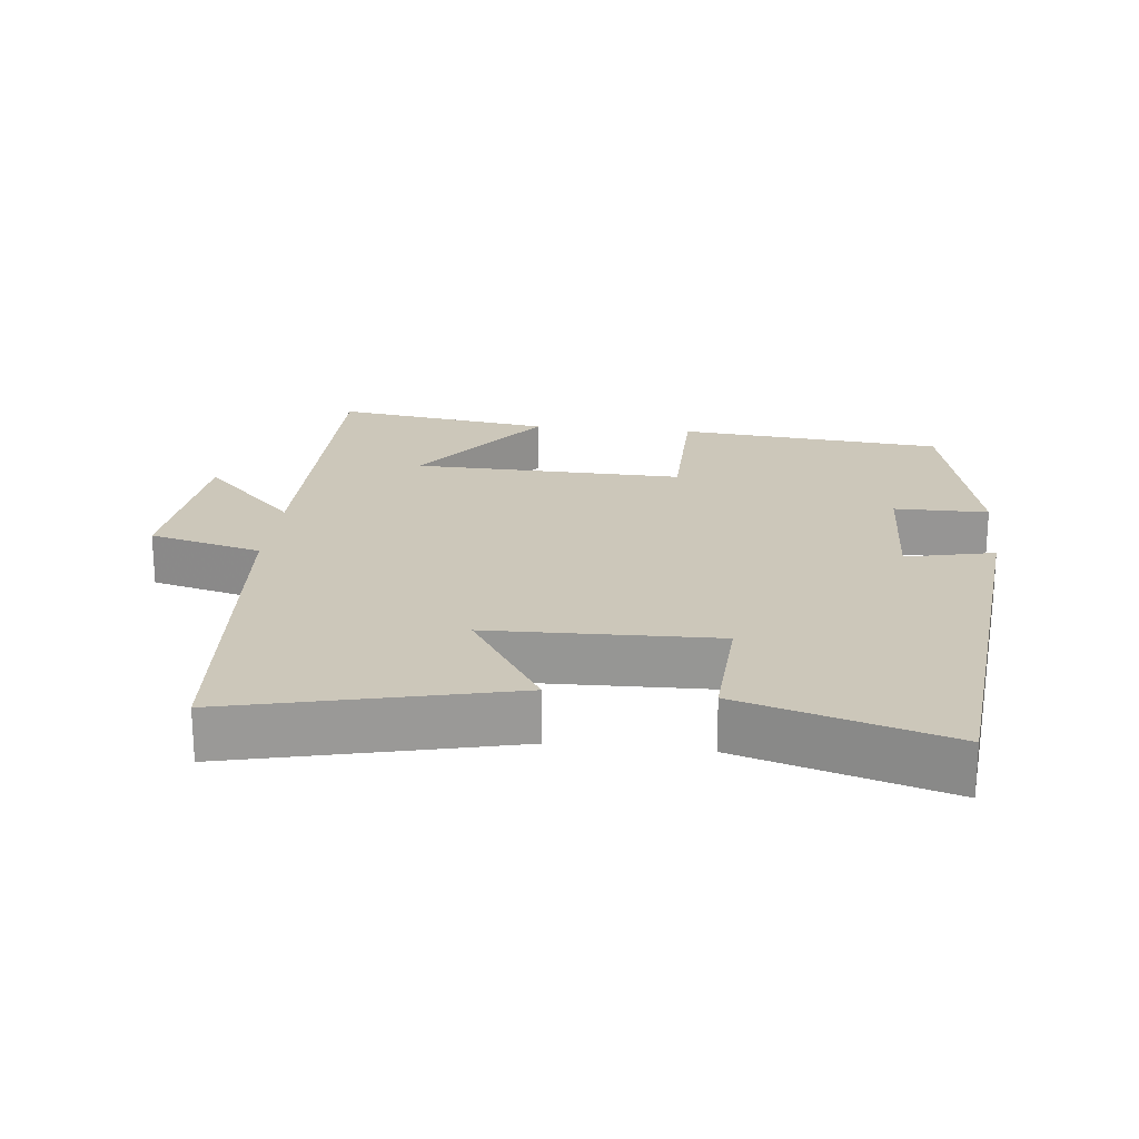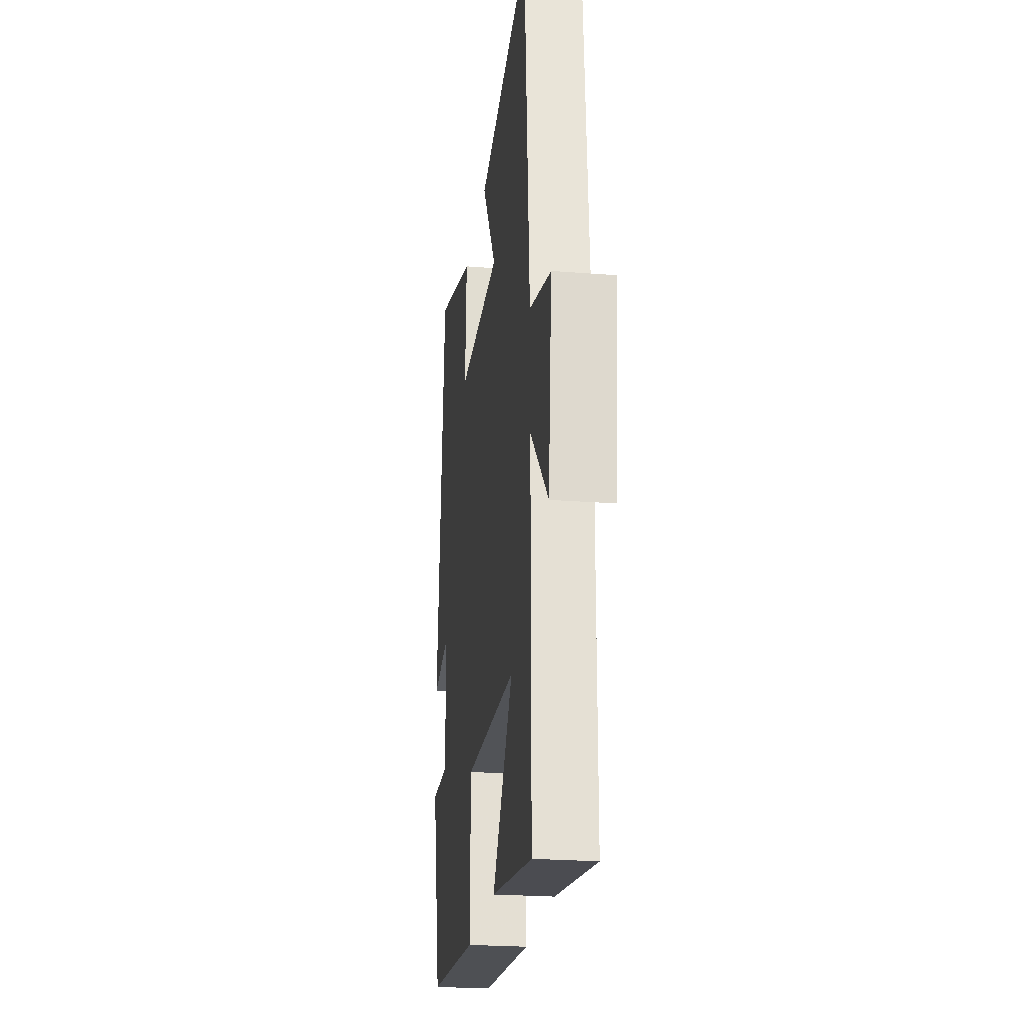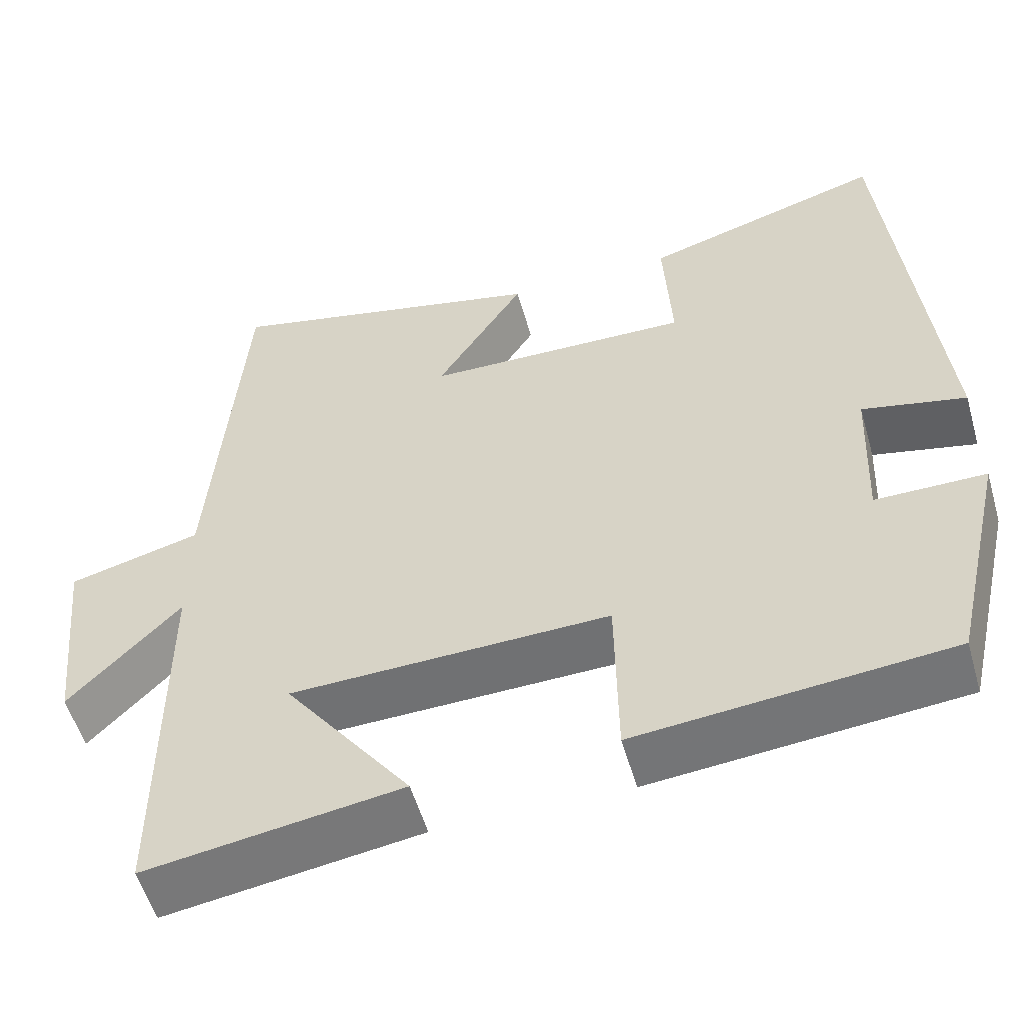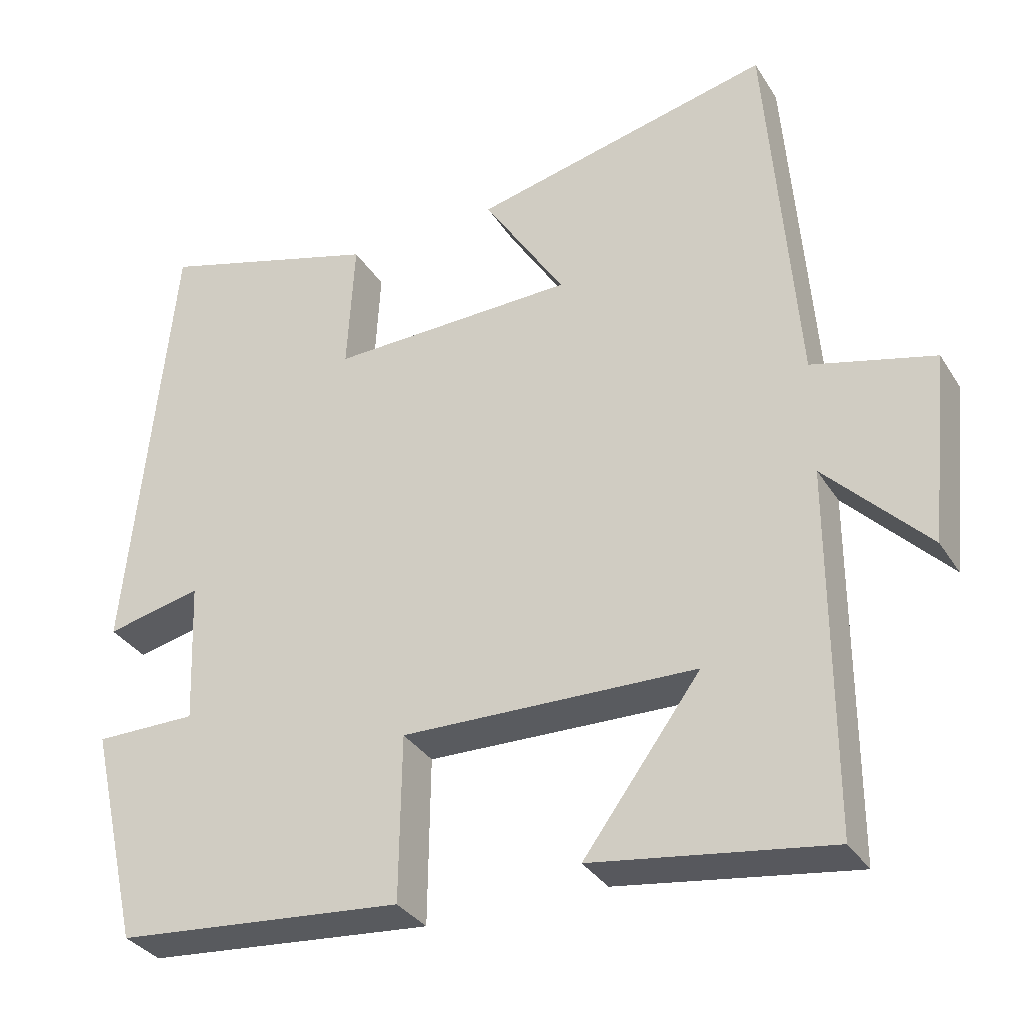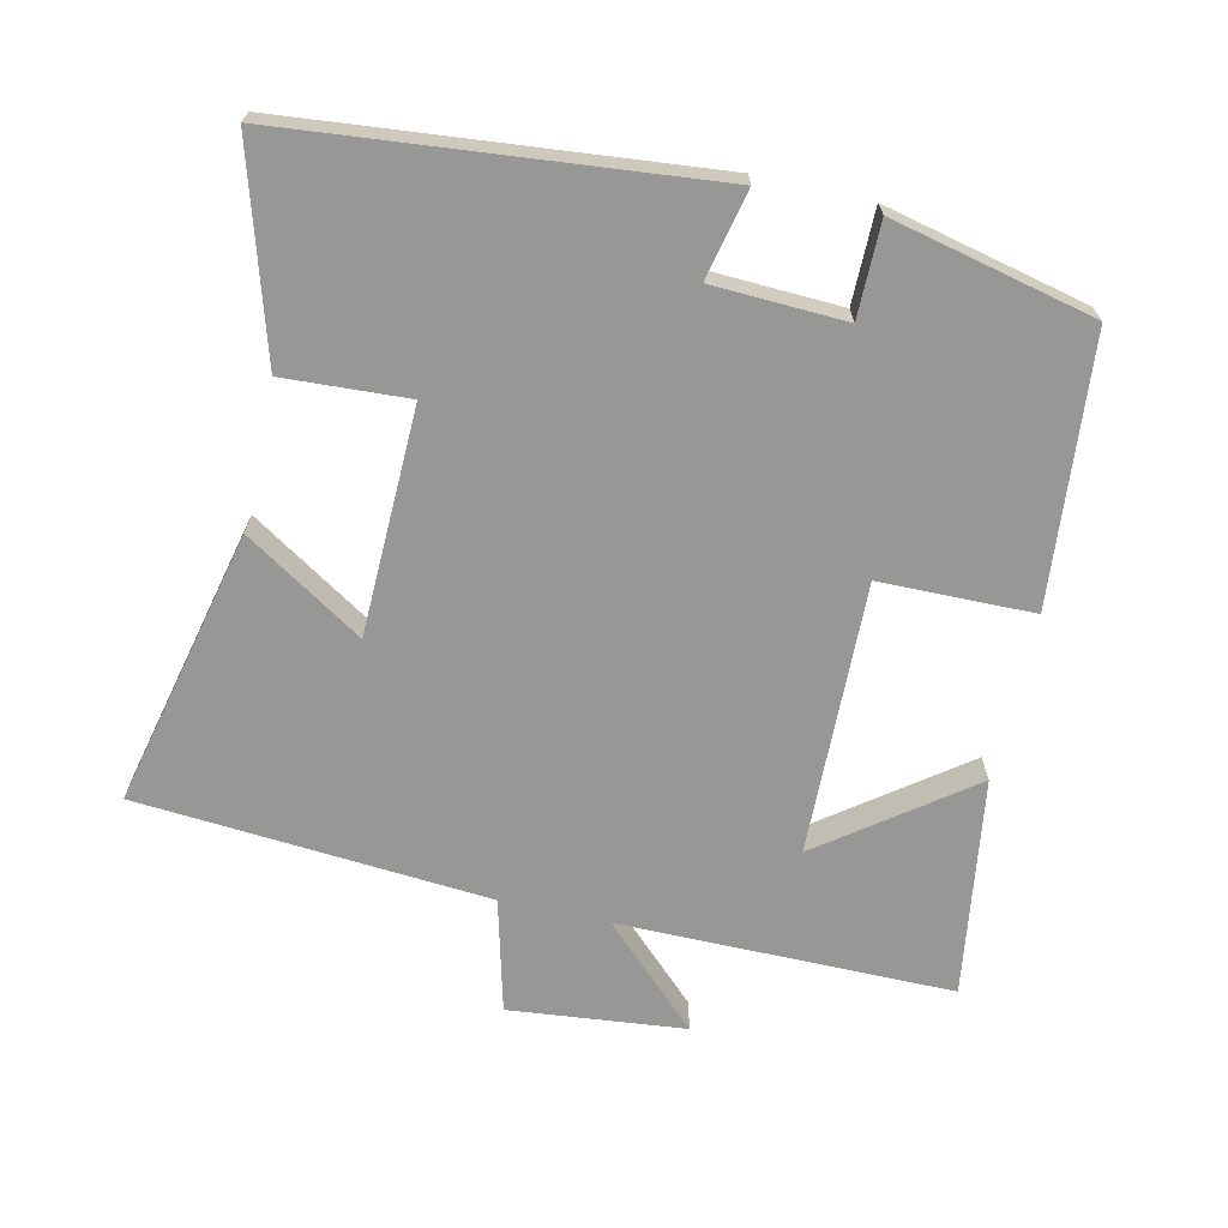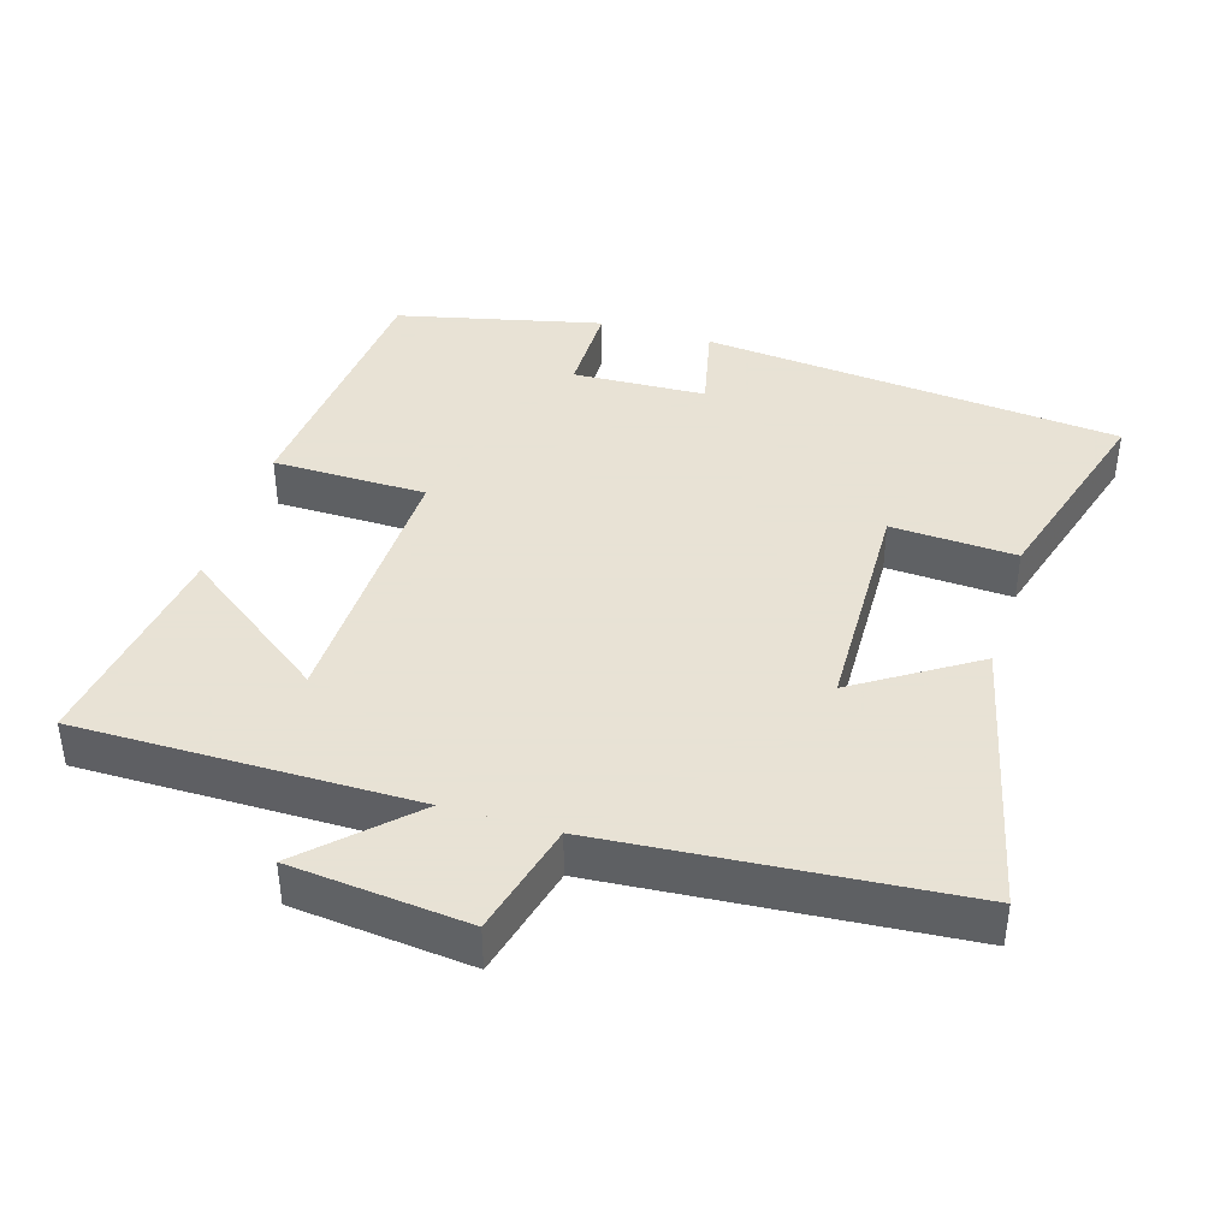
<metadata>
{"format":"obj","ext":"obj","renderer":"f3d","projection":"perspective","resolution":1024,"background":"white","views":[{"elev":21.5,"azim":6.1,"up":"+Y"},{"elev":-23.7,"azim":-97.5,"up":"+Z"},{"elev":-54.7,"azim":16.0,"up":"+Z"},{"elev":-33.3,"azim":-152.5,"up":"+Z"},{"elev":-68.1,"azim":77.3,"up":"+Y"},{"elev":40.6,"azim":-73.2,"up":"+Y"}]}
</metadata>
<code>
v -0.5 0.07 -0.546
v -0.5 0.07 -0.067
v -0.636 0.07 -0.207
v -0.662 0.07 0.045
v -0.5 0.07 0.087
v -0.461 0.07 0.592
v -0.063 0.07 0.5
v -0.171 0.07 0.33
v 0.155 0.07 0.322
v 0.145 0.07 0.5
v 0.441 0.07 0.588
v 0.5 0.07 -0.012
v 0.373 0.07 0.016
v 0.365 0.07 -0.174
v 0.5 0.07 -0.174
v 0.433 0.07 -0.465
v 0.051 0.07 -0.5
v 0.048 0.07 -0.28
v -0.342 0.07 -0.29
v -0.187 0.07 -0.5
v -0.5 0 -0.546
v -0.5 0 -0.067
v -0.636 0 -0.207
v -0.662 0 0.045
v -0.5 0 0.087
v -0.461 0 0.592
v -0.063 0 0.5
v -0.171 0 0.33
v 0.155 0 0.322
v 0.145 0 0.5
v 0.441 0 0.588
v 0.5 0 -0.012
v 0.373 0 0.016
v 0.365 0 -0.174
v 0.5 0 -0.174
v 0.433 0 -0.465
v 0.051 0 -0.5
v 0.048 0 -0.28
v -0.342 0 -0.29
v -0.187 0 -0.5
f 19 20 1
f 16 17 18
f 15 16 18
f 14 15 18
f 13 14 18 19
f 11 12 13
f 10 11 13
f 9 10 13
f 8 9 13 19
f 5 6 7 8
f 5 8 19 1
f 2 3 4 5
f 5 2 1
f 21 40 39
f 38 37 36
f 38 36 35
f 38 35 34
f 39 38 34 33
f 33 32 31
f 33 31 30
f 33 30 29
f 39 33 29 28
f 28 27 26 25
f 21 39 28 25
f 25 24 23 22
f 21 22 25
f 1 21 22 2
f 2 22 23 3
f 3 23 24 4
f 4 24 25 5
f 5 25 26 6
f 6 26 27 7
f 7 27 28 8
f 8 28 29 9
f 9 29 30 10
f 10 30 31 11
f 11 31 32 12
f 12 32 33 13
f 13 33 34 14
f 14 34 35 15
f 15 35 36 16
f 16 36 37 17
f 17 37 38 18
f 18 38 39 19
f 19 39 40 20
f 20 40 21 1

</code>
